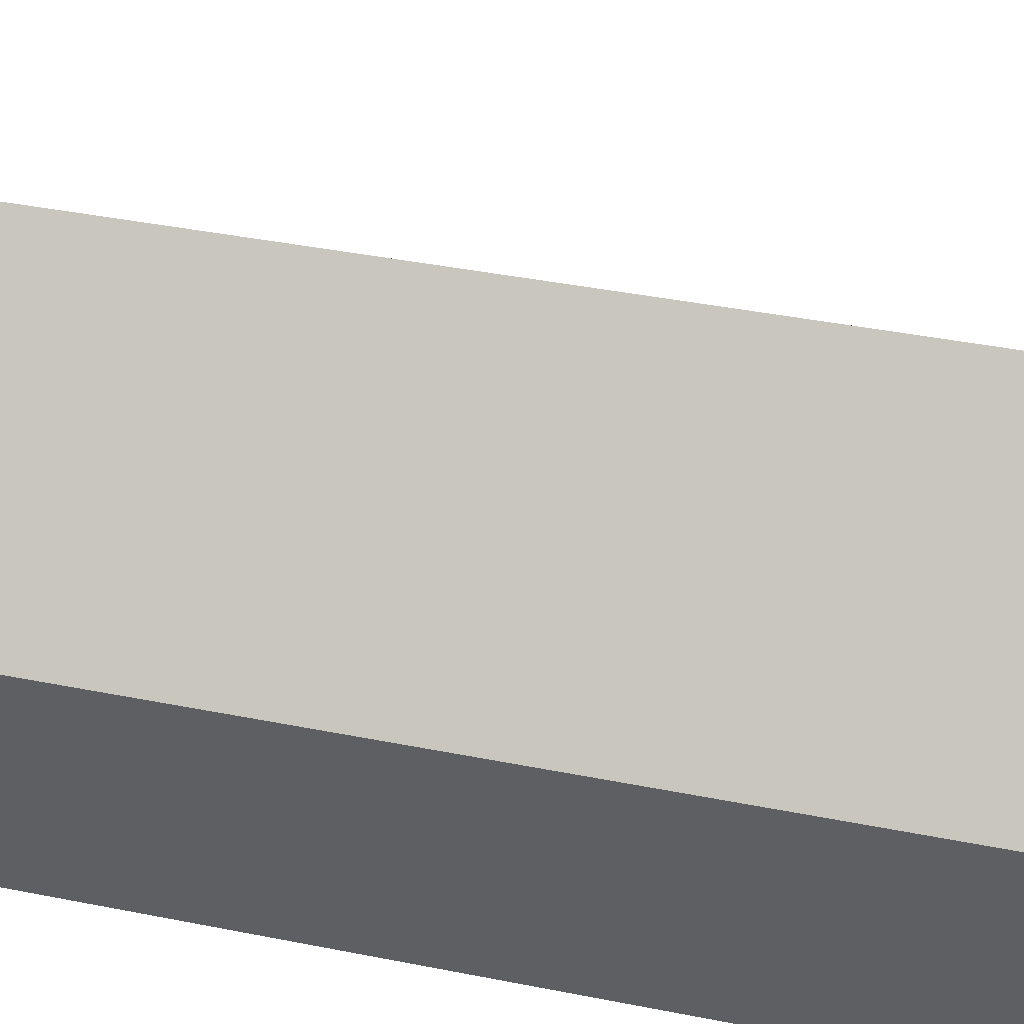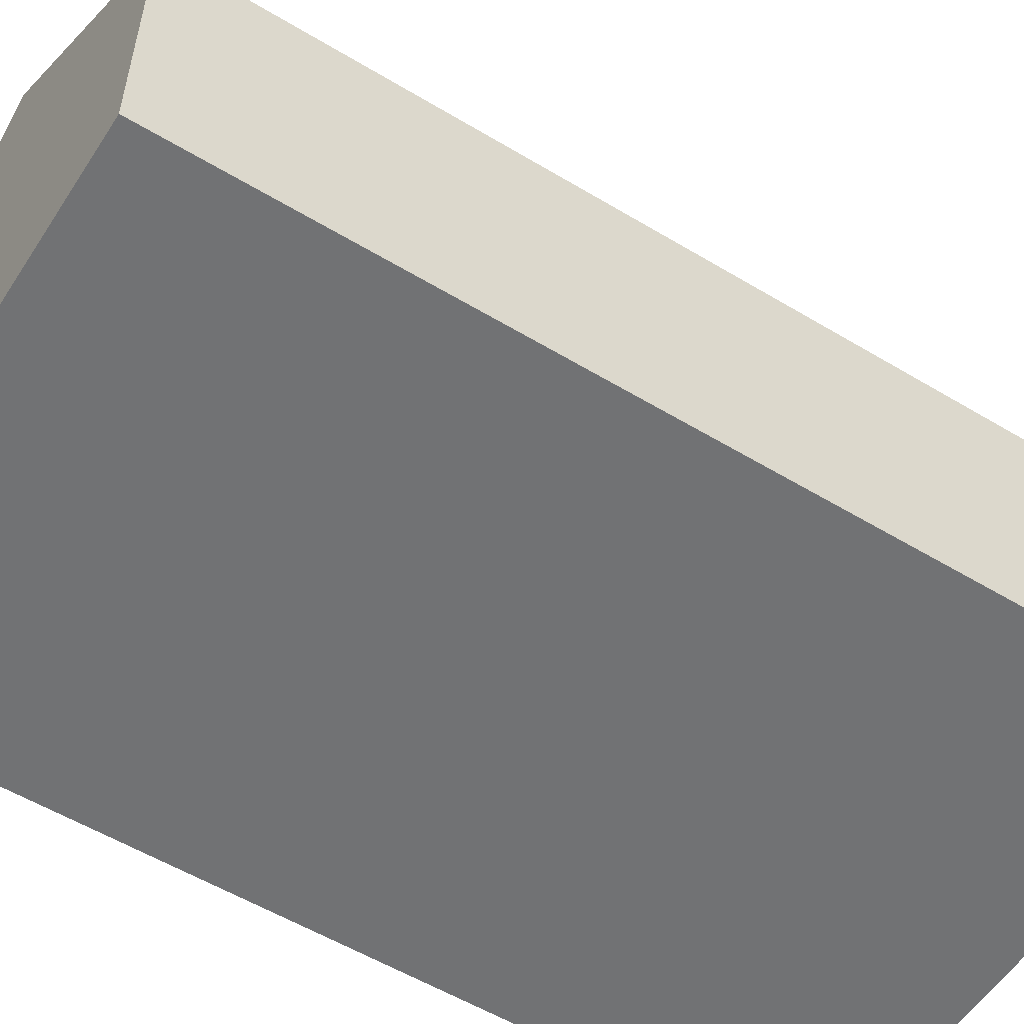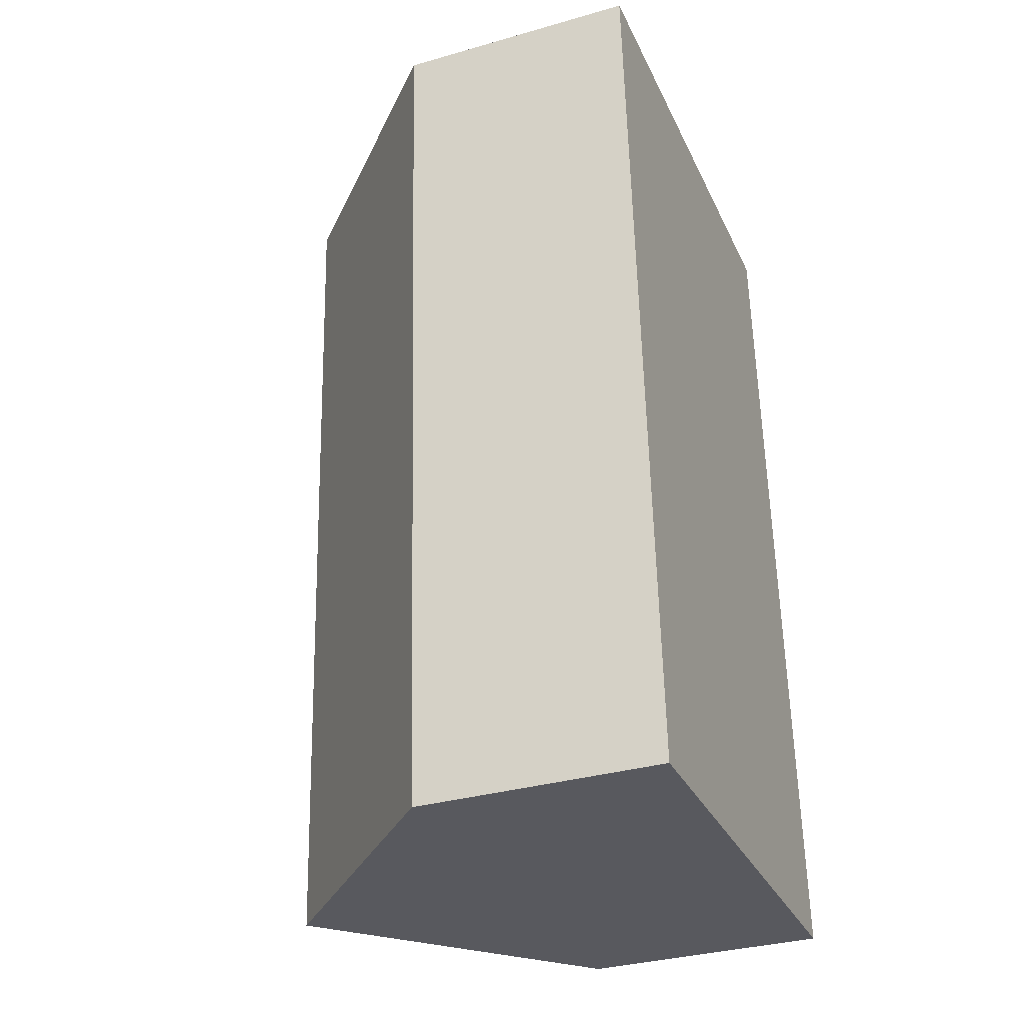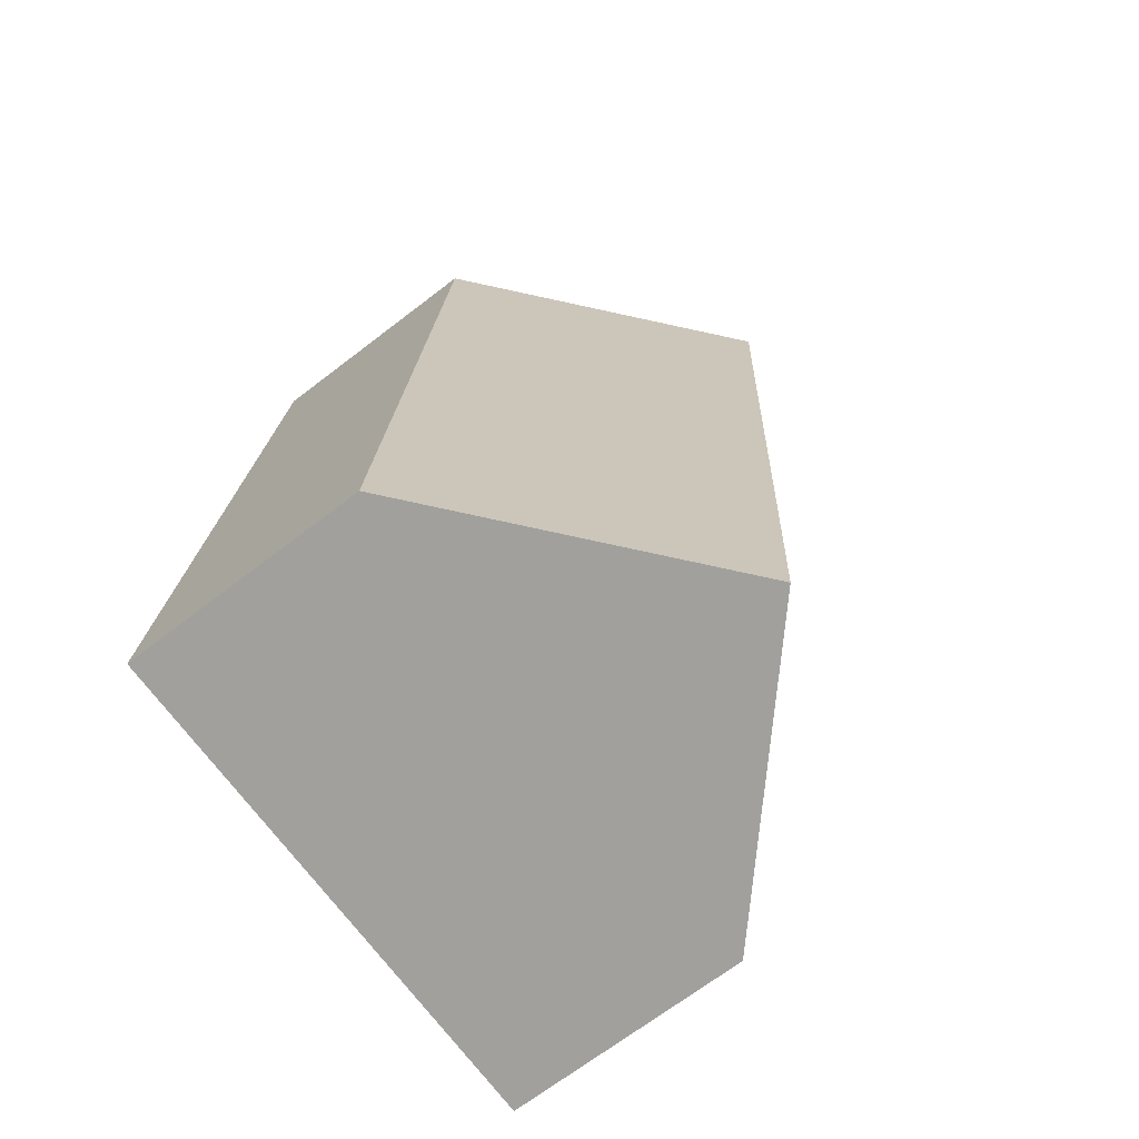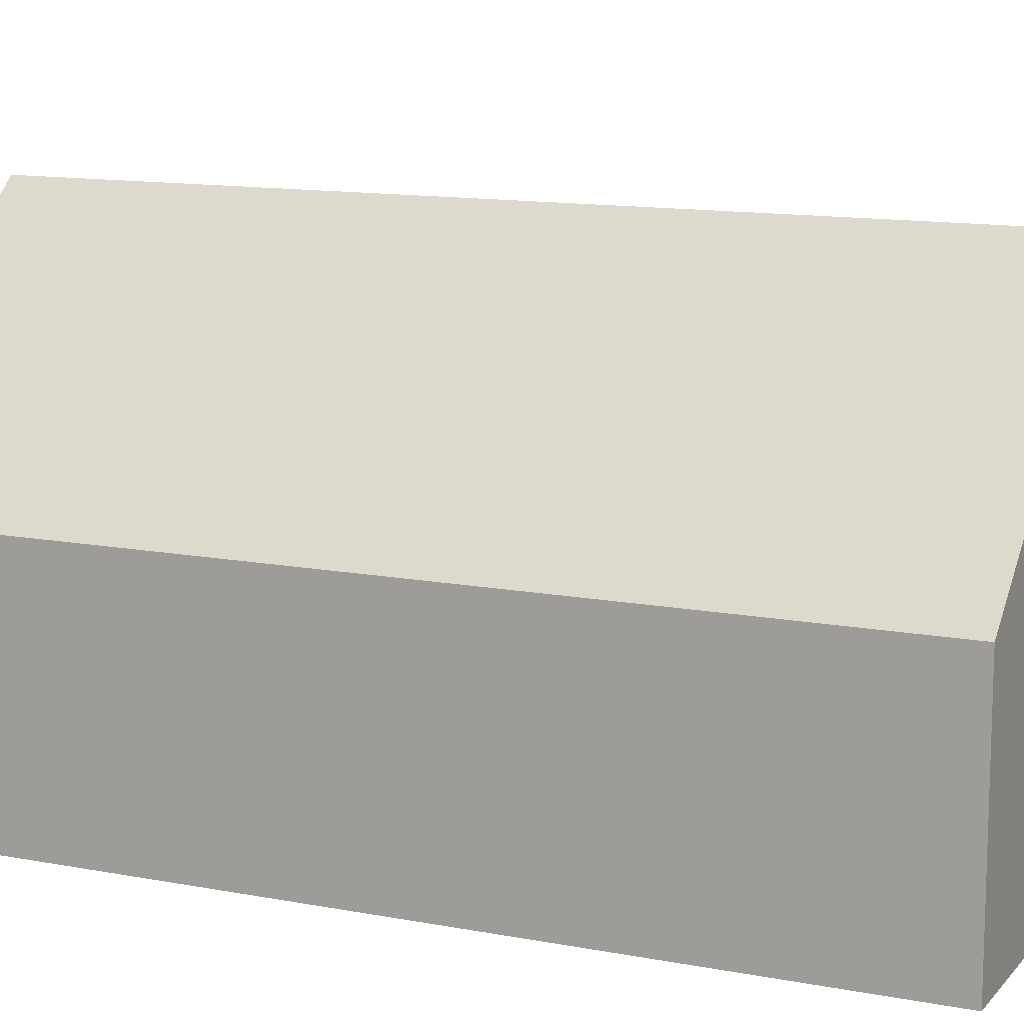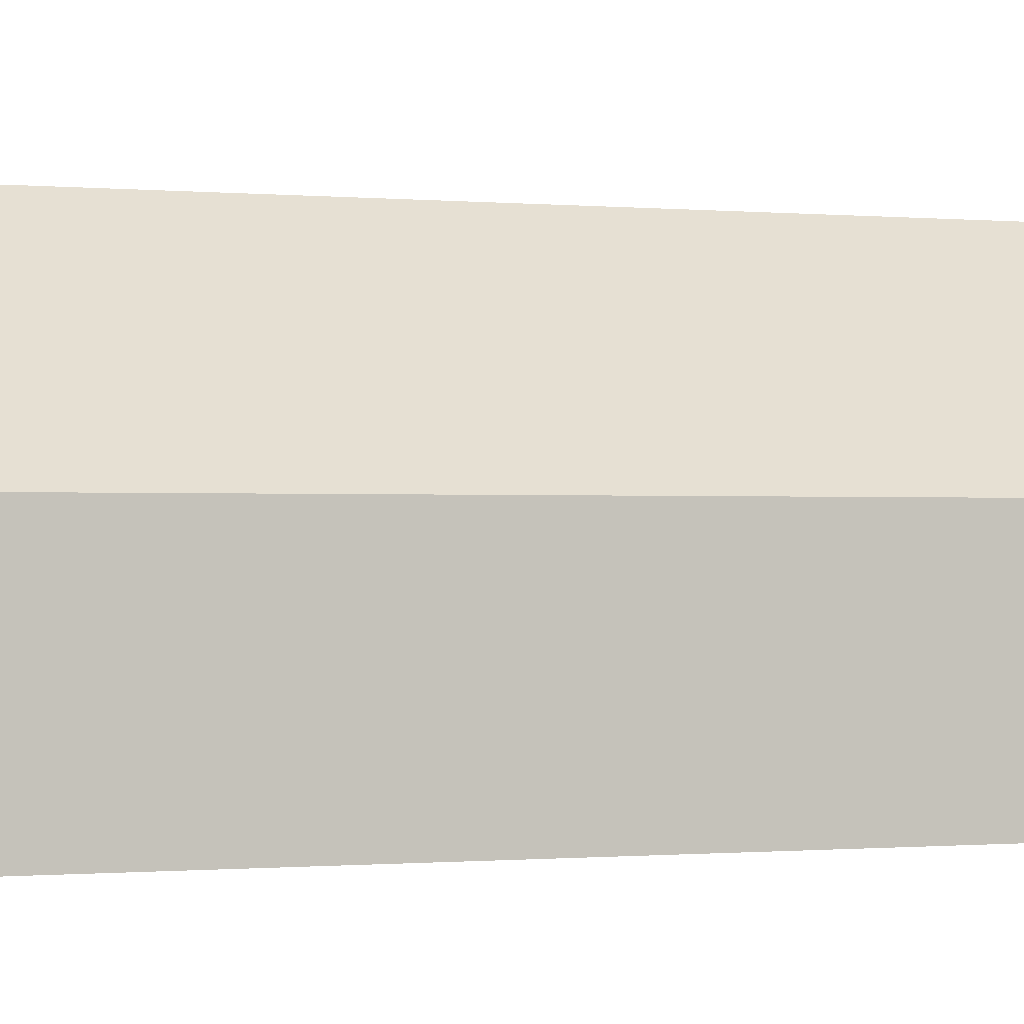
<metadata>
{"format":"obj","ext":"obj","renderer":"f3d","projection":"perspective","resolution":1024,"background":"white","views":[{"elev":43.2,"azim":-80.4,"up":"+Y"},{"elev":-55.5,"azim":54.1,"up":"+Y"},{"elev":-33.7,"azim":-68.7,"up":"+Z"},{"elev":-69.2,"azim":127.5,"up":"+Z"},{"elev":12.3,"azim":110.9,"up":"+Y"},{"elev":-0.7,"azim":69.1,"up":"+Y"}]}
</metadata>
<code>
o CG10_500_049063_0054
v 9.411 75 -23.07
v 85.52 145 -18.41
v 166.9 75 -13.44
v 102.2 144.9 -292.2
v 26.17 75 -296.9
v 183.5 75 -287.3
v 9.411 0 -23.07
v 166.9 0 -13.44
v 183.5 0 -287.3
v 26.17 0 -296.9
f 1 2 4 5
f 2 3 6 4
f 1 2 3
f 6 4 5
f 7 8 9 10
f 1 7 8 3
f 3 8 9 6
f 6 9 10 5
f 5 10 7 1

</code>
